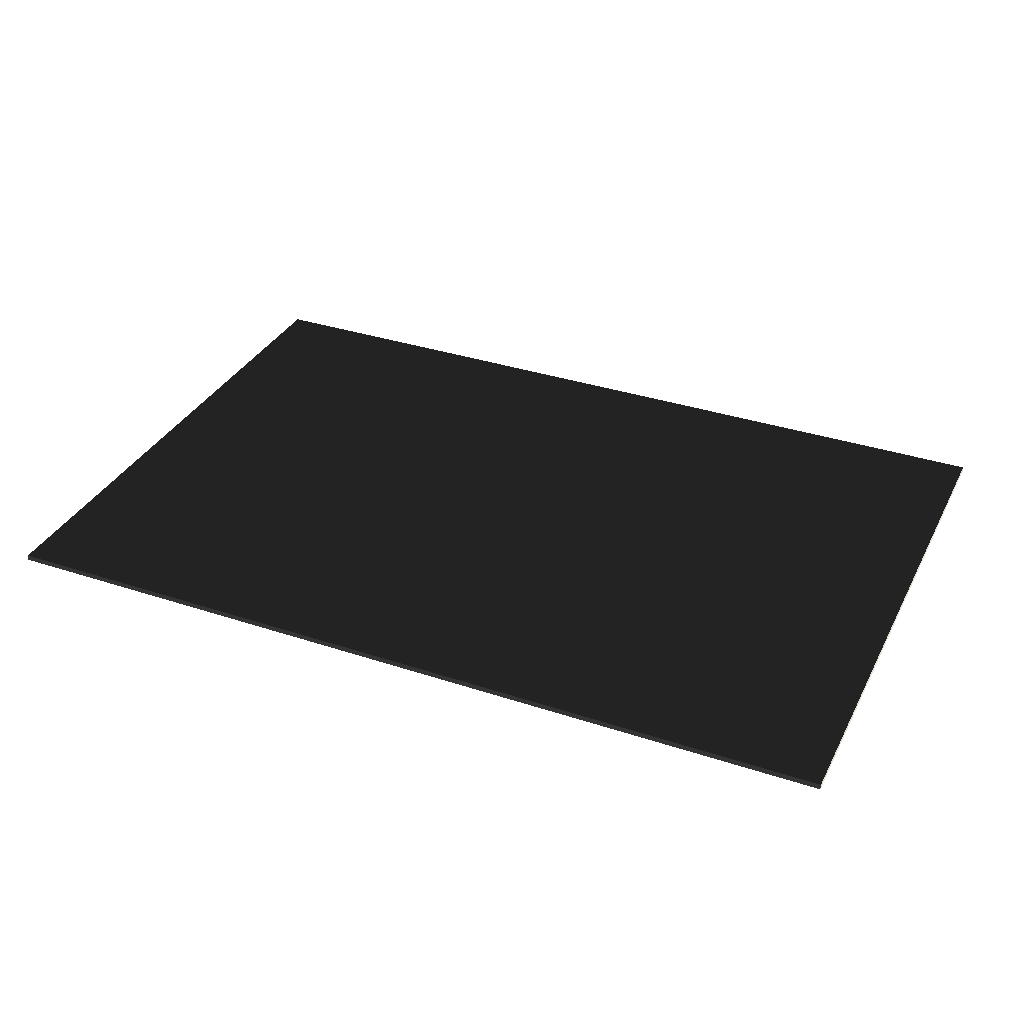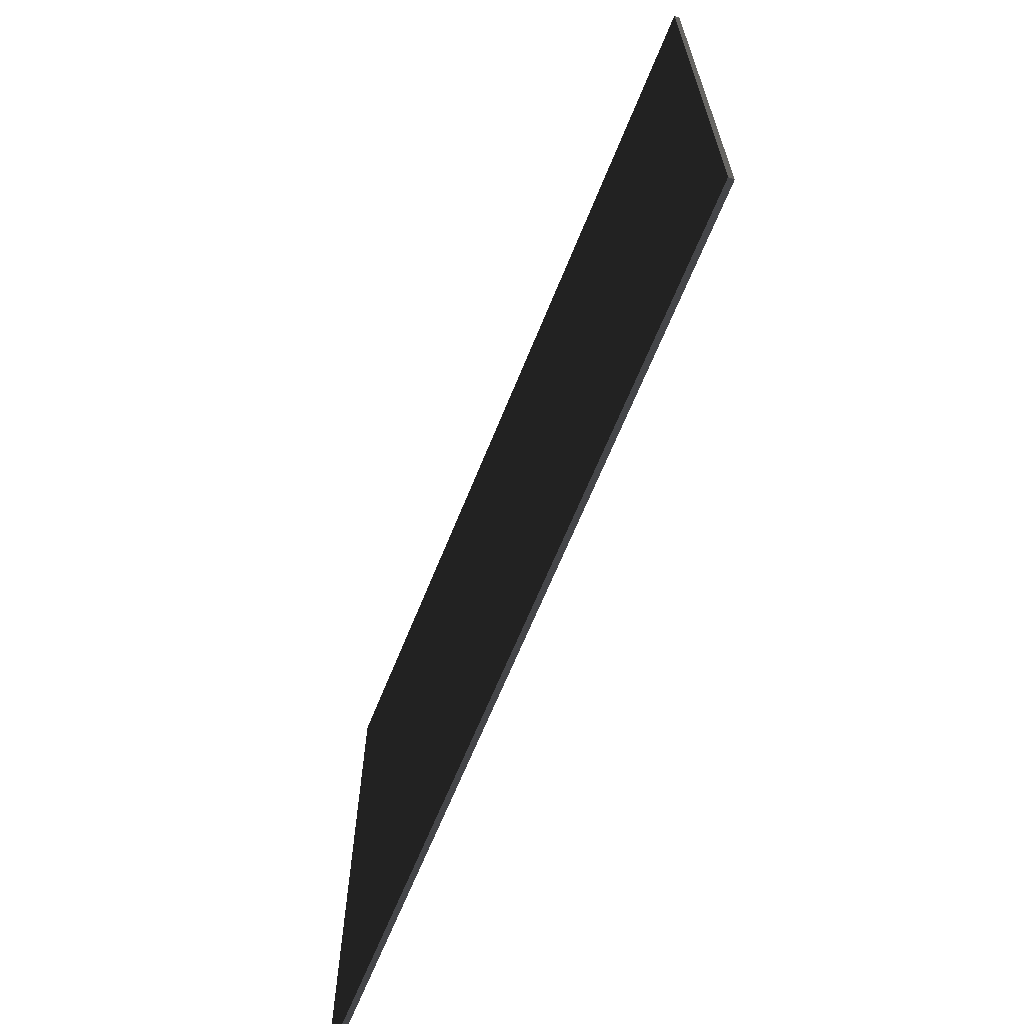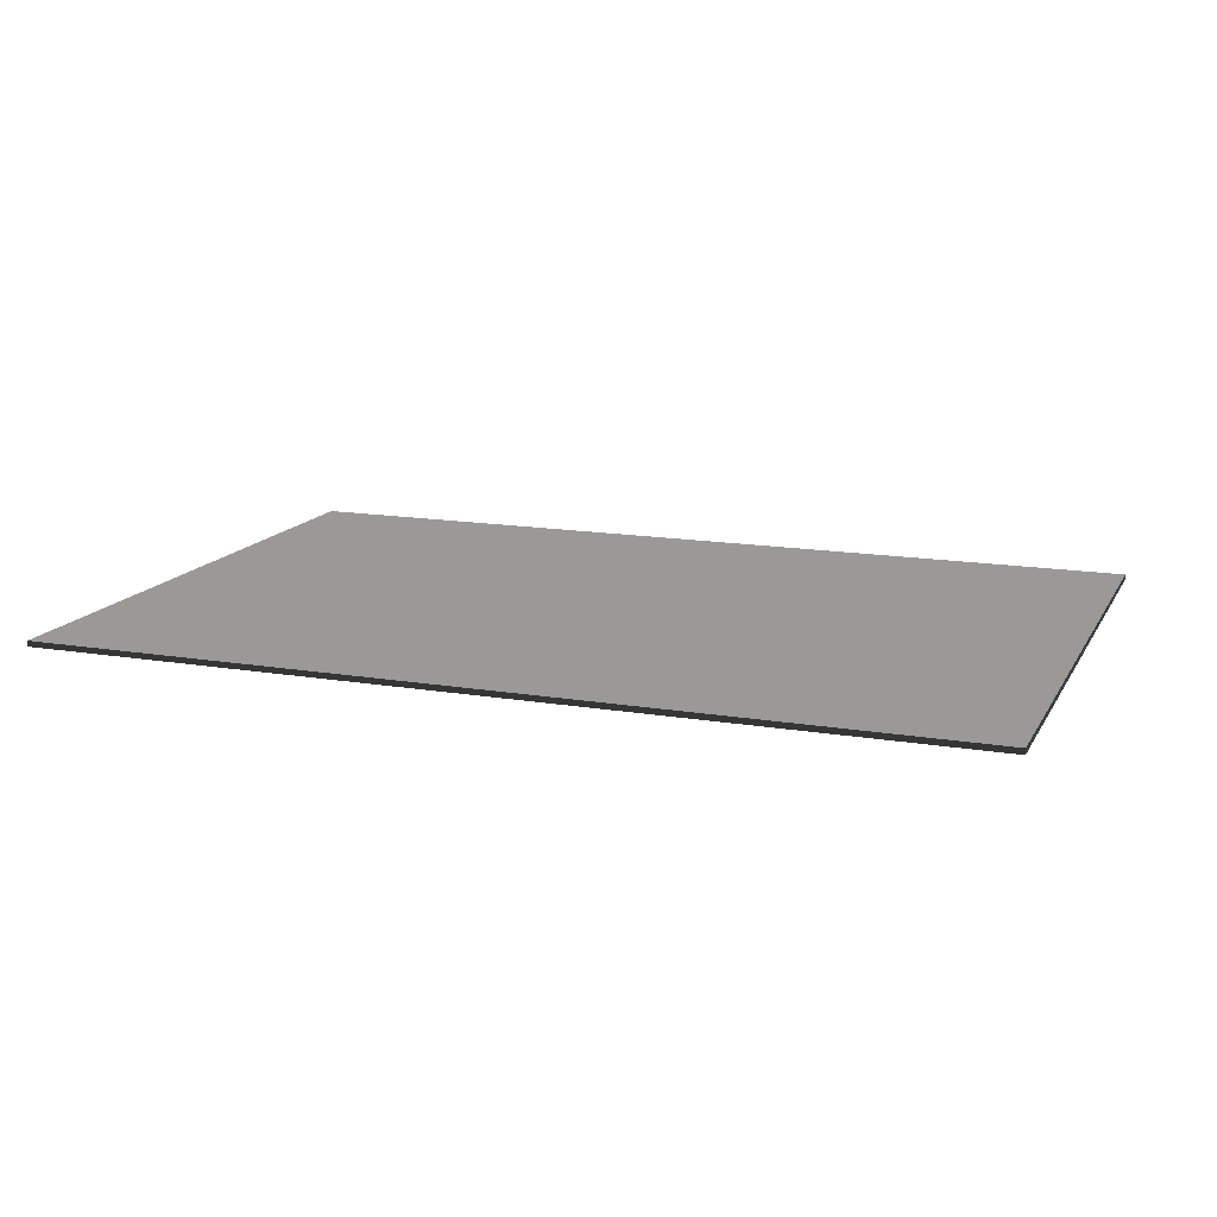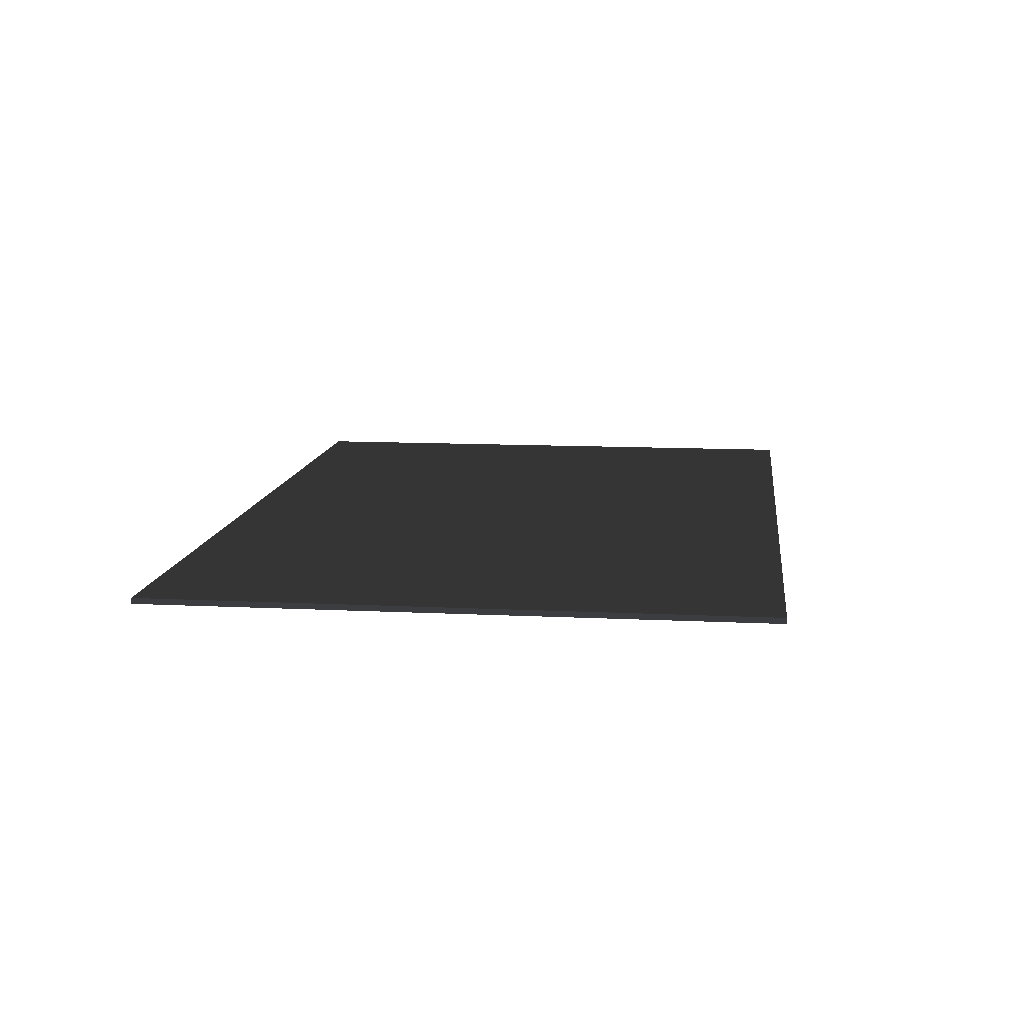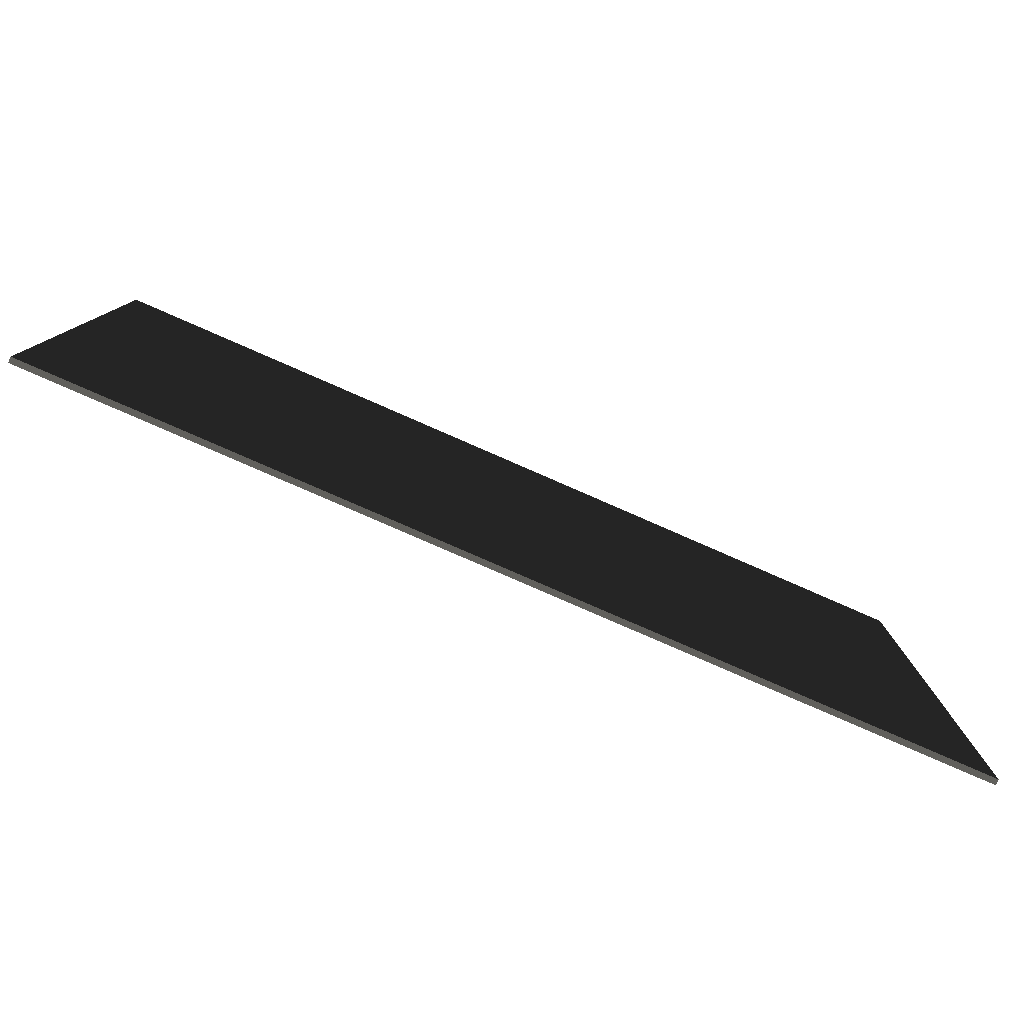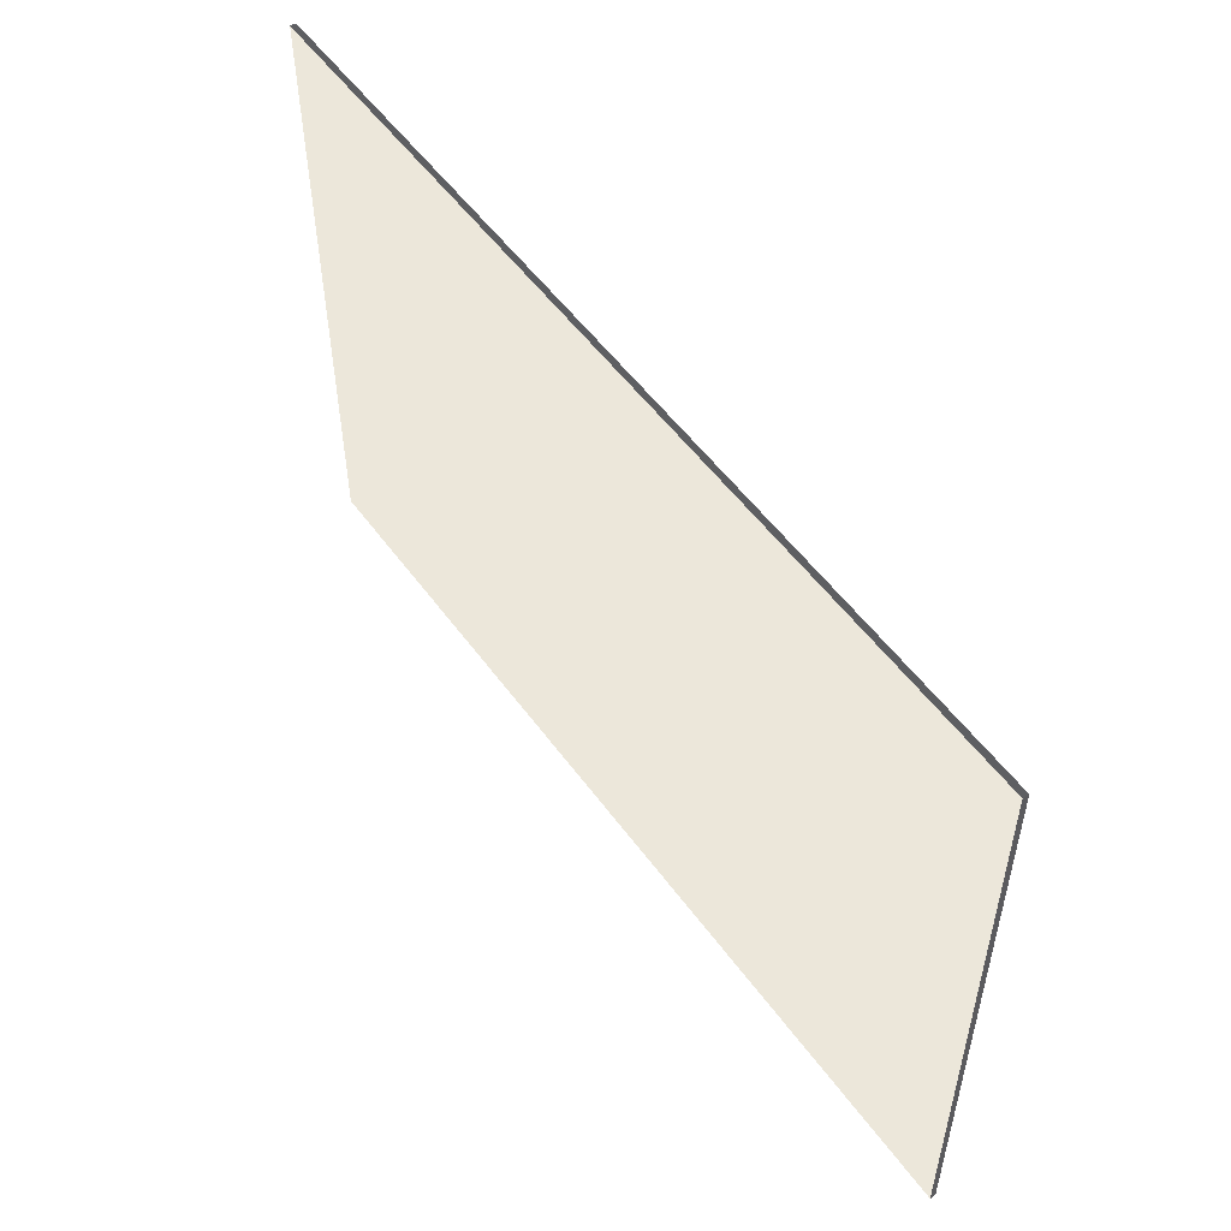
<metadata>
{"format":"obj","ext":"obj","renderer":"f3d","projection":"perspective","resolution":1024,"background":"white","views":[{"elev":34.3,"azim":24.1,"up":"+Z"},{"elev":-65.4,"azim":68.1,"up":"+Y"},{"elev":14.6,"azim":-159.9,"up":"+Z"},{"elev":11.5,"azim":-83.1,"up":"+Z"},{"elev":-79.9,"azim":-23.6,"up":"+Y"},{"elev":53.0,"azim":54.9,"up":"+Y"}]}
</metadata>
<code>
v -5.913 -0.8489 1.859
v -5.913 3.671 1.859
v -5.913 3.671 1.902
v -5.913 -0.8489 1.902
v -5.913 3.671 1.859
v 0.8873 3.671 1.859
v 0.8873 3.671 1.902
v -5.913 3.671 1.902
v 0.8873 3.671 1.859
v 0.8873 -0.8489 1.859
v 0.8873 -0.8489 1.902
v 0.8873 3.671 1.902
v 0.8873 -0.8489 1.859
v -5.913 -0.8489 1.859
v -5.913 -0.8489 1.902
v 0.8873 -0.8489 1.902
v -5.913 3.671 1.859
v -5.913 -0.8489 1.859
v 0.8873 -0.8489 1.859
v 0.8873 3.671 1.859
v 0.8873 3.671 1.902
v 0.8873 -0.8489 1.902
v -5.913 -0.8489 1.902
v -5.913 3.671 1.902
g Cube_009_1550_207
f 1 3 2
f 1 4 3
f 5 7 6
f 5 8 7
f 9 11 10
f 9 12 11
f 13 15 14
f 13 16 15
f 17 19 18
f 17 20 19
f 21 23 22
f 21 24 23

</code>
